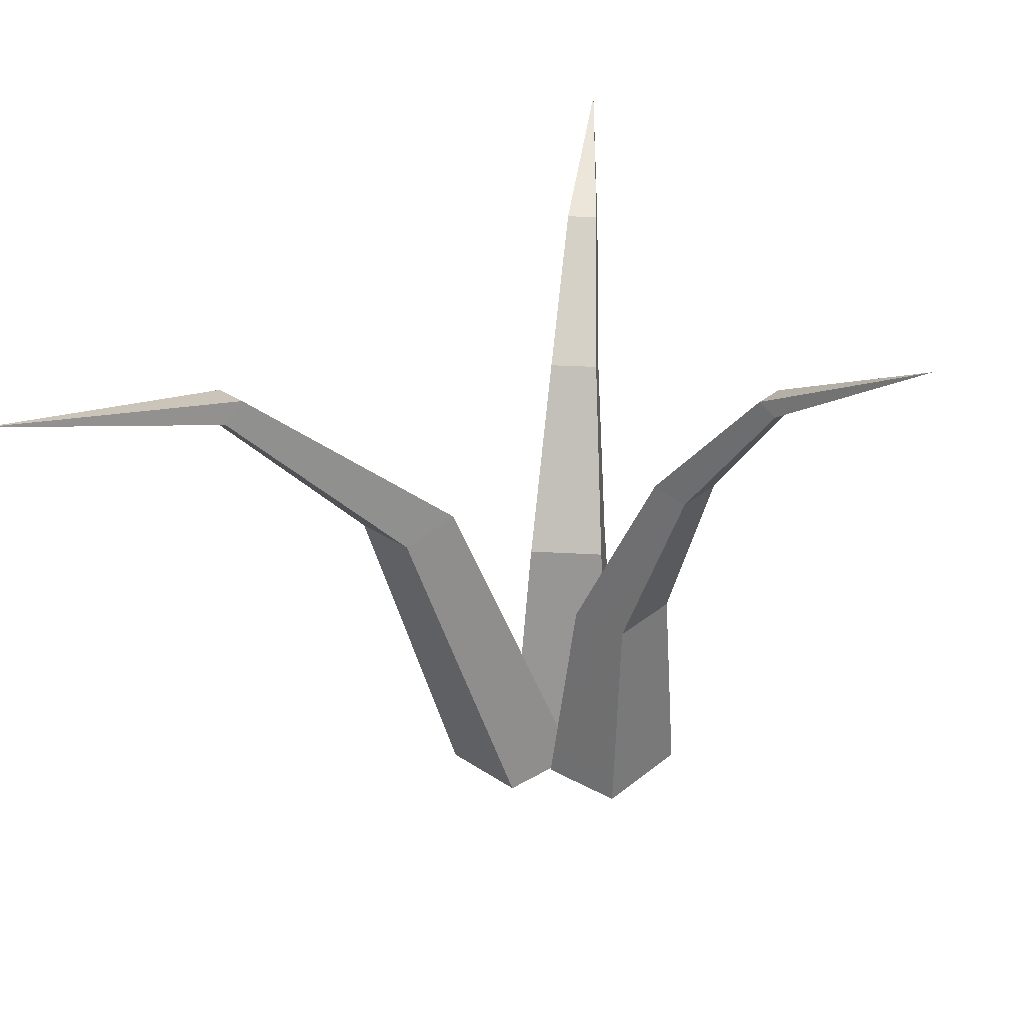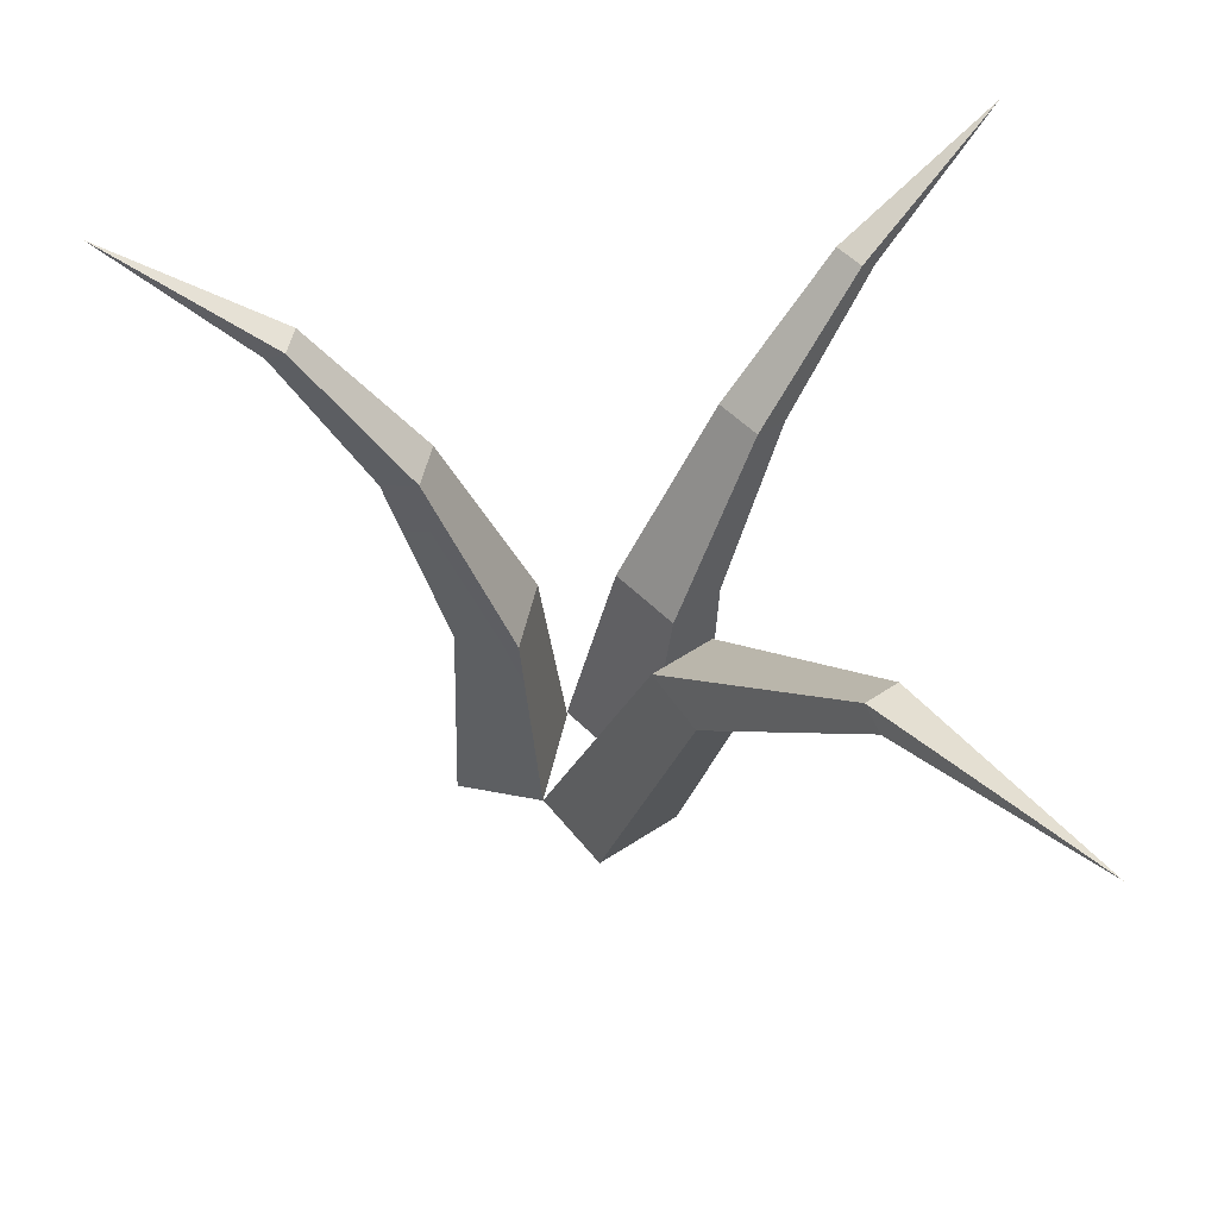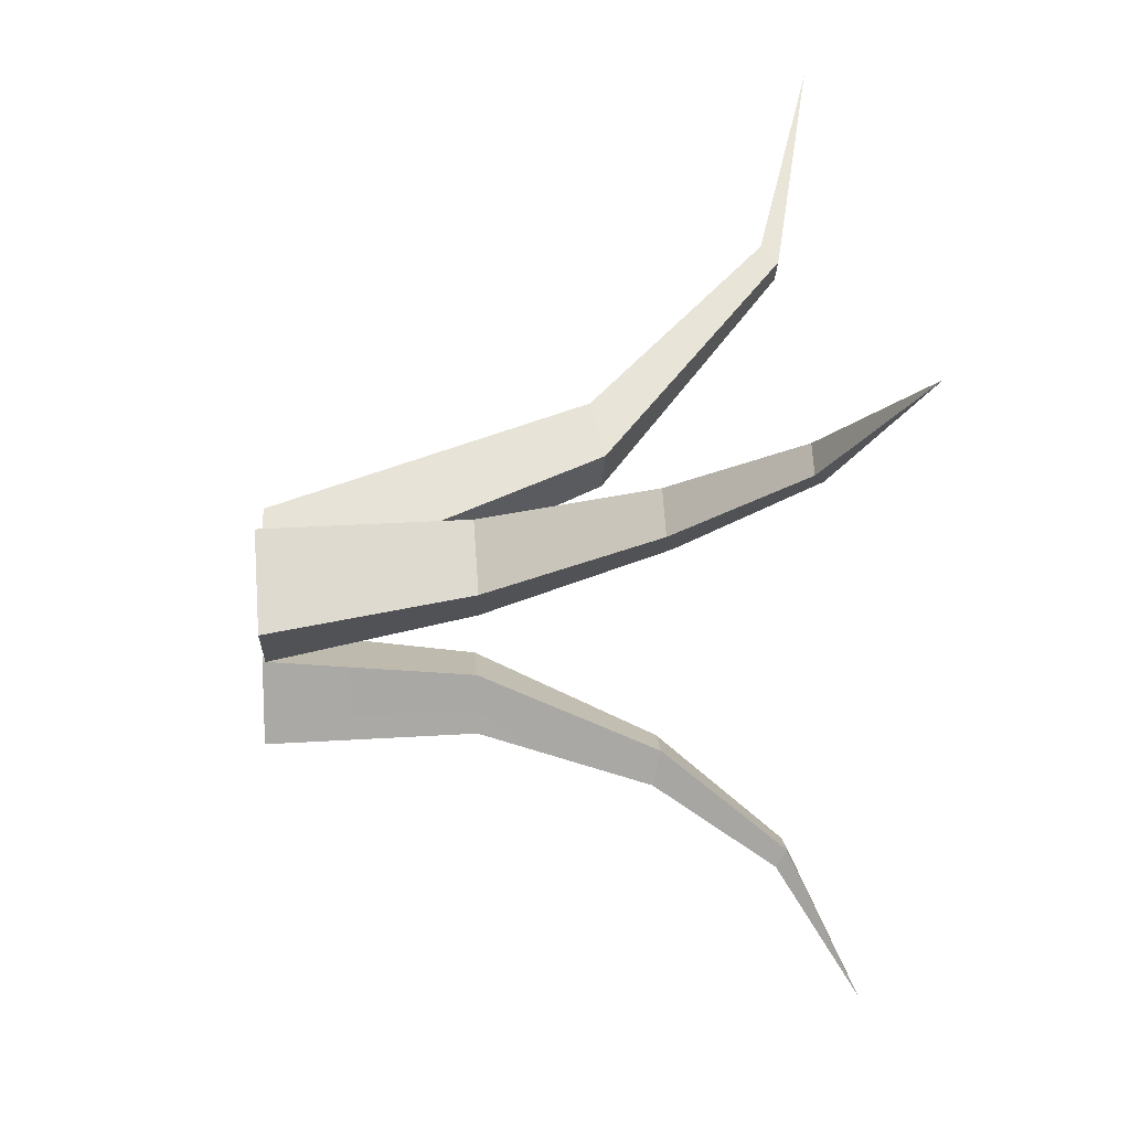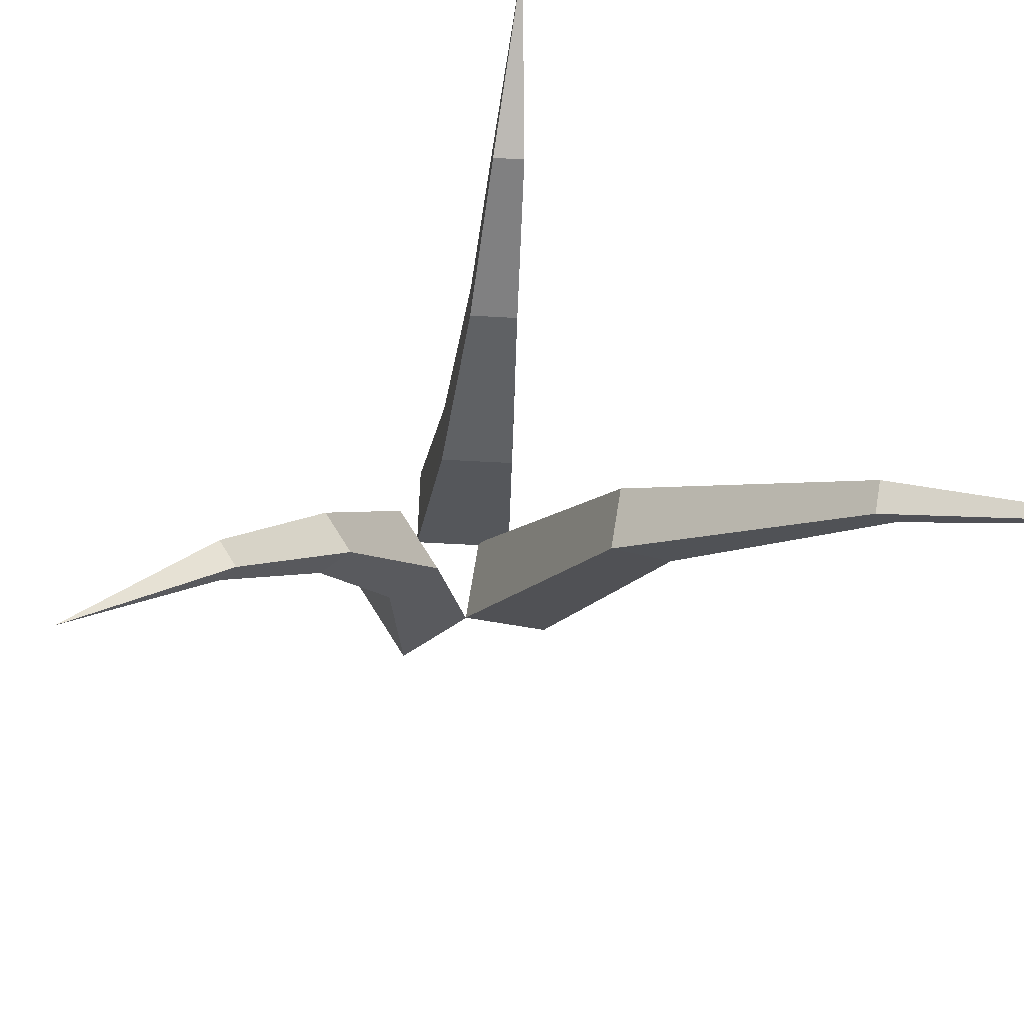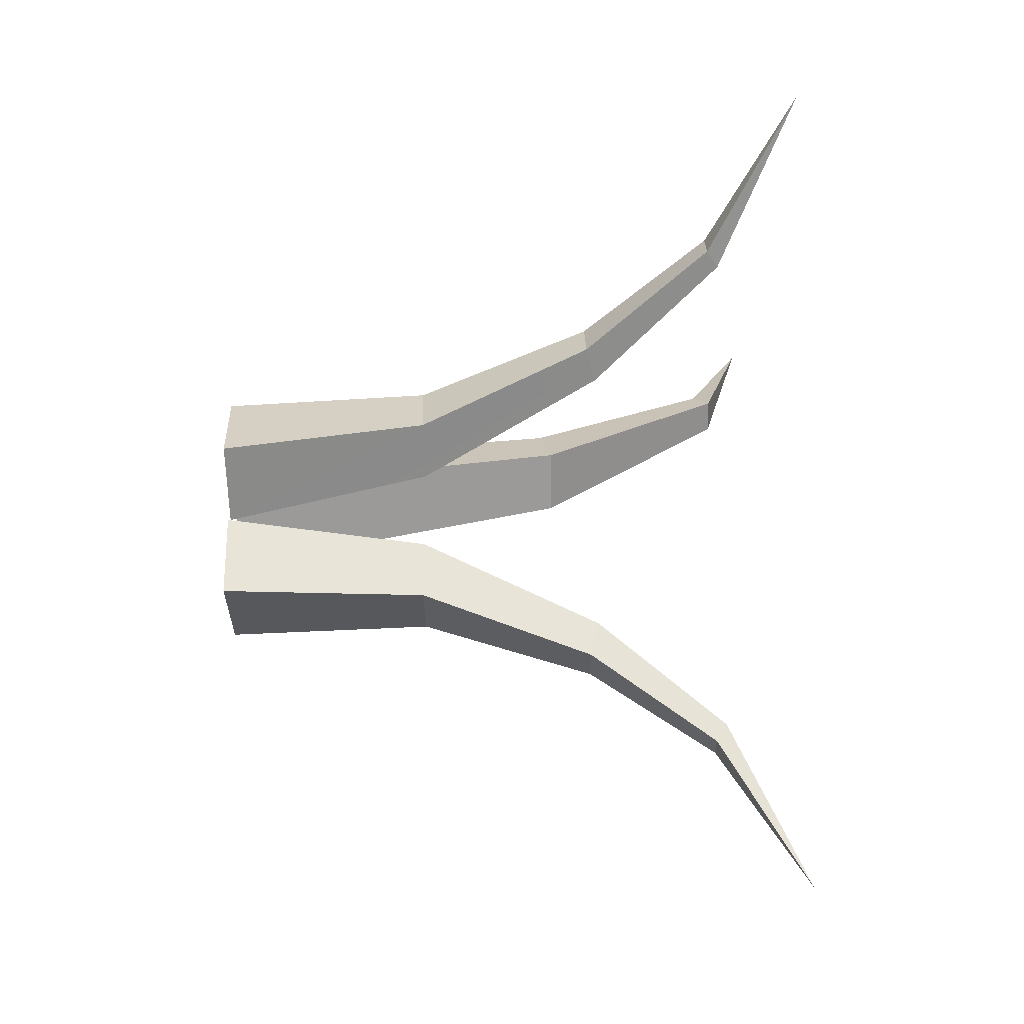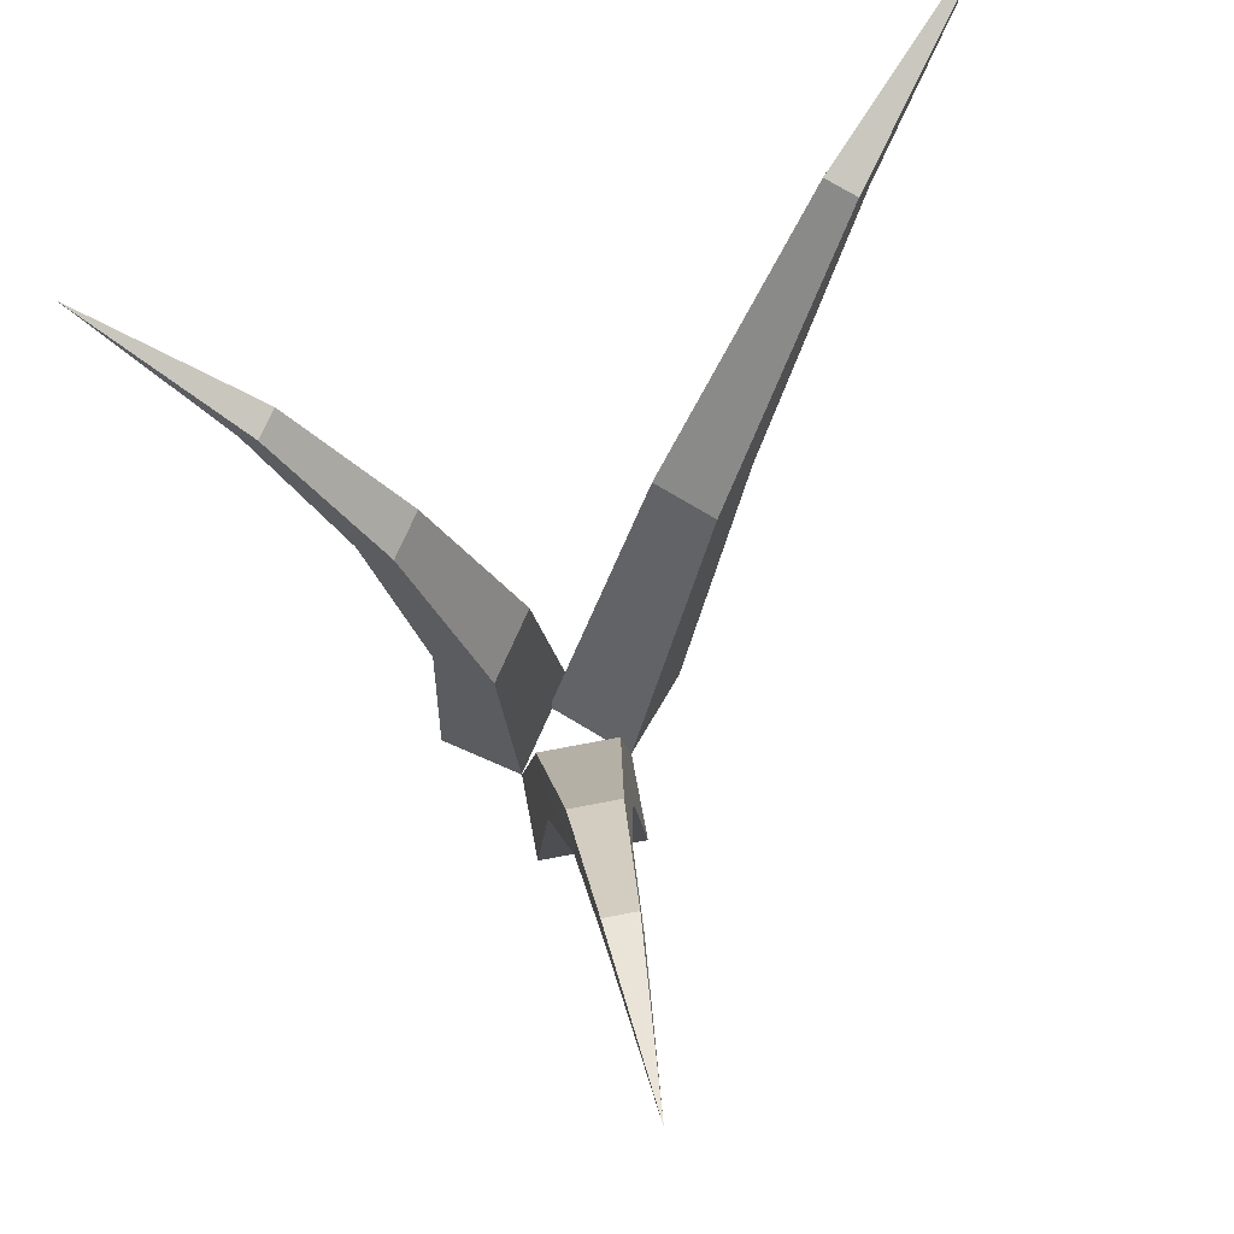
<metadata>
{"format":"obj","ext":"obj","renderer":"f3d","projection":"perspective","resolution":1024,"background":"white","views":[{"elev":27.3,"azim":5.8,"up":"+Y"},{"elev":50.3,"azim":-77.4,"up":"+Y"},{"elev":14.5,"azim":86.3,"up":"+Z"},{"elev":73.0,"azim":-121.7,"up":"+Y"},{"elev":-28.8,"azim":90.6,"up":"+Z"},{"elev":76.4,"azim":169.8,"up":"+Y"}]}
</metadata>
<code>
g default
v 0.01168 0 -0.01902
v 0.006905 0.06521 -0.02596
v -0.02167 0 -0.01874
v -0.01702 0.06521 -0.02575
v 0.01146 0 -0.0454
v 0.006744 0.06521 -0.04488
v -0.0219 0 -0.04511
v -0.01718 0.06521 -0.04467
v 0.002336 0.1227 -0.05327
v -0.01291 0.1227 -0.05314
v -0.01301 0.1201 -0.06451
v 0.002238 0.1201 -0.06464
v -0.00069 0.1635 -0.08824
v -0.01049 0.1635 -0.08816
v -0.01054 0.1602 -0.09398
v -0.00074 0.1602 -0.09407
v -0.00605 0.1891 -0.1419
v -0.01868 0 0.02153
v -0.04885 0.104 0.04769
v -0.04021 0 0.00285
v -0.06422 0.104 0.03436
v 0 0 0
v -0.03613 0.108 0.03303
v -0.02153 0 -0.01868
v -0.0515 0.108 0.0197
v -0.09363 0.1647 0.09185
v -0.1016 0.1647 0.08492
v -0.09744 0.1701 0.08011
v -0.08946 0.1701 0.08704
v -0.1464 0.1862 0.1446
v -0.006861 -0.000272 0.008495
v 0.001619 0.06479 0.01519
v 0.01177 0.000915 -0.01911
v 0.01498 0.06564 -0.004609
v 0.01502 -0.000915 0.02319
v 0.01731 0.06433 0.02573
v 0.03365 0.000271 -0.004414
v 0.03067 0.06518 0.005933
v 0.02678 0.1217 0.03276
v 0.03529 0.1222 0.02014
v 0.04473 0.1193 0.02621
v 0.03621 0.1188 0.03883
v 0.05736 0.1616 0.0542
v 0.06284 0.1619 0.04609
v 0.06767 0.1585 0.049
v 0.06219 0.1581 0.05711
v 0.1047 0.186 0.08271
g Grass
f 1 2 4 3
f 3 4 8 7
f 7 8 6 5
f 5 6 2 1
f 3 7 5 1
f 6 8 11 12
f 9 12 16 13
f 4 2 9 10
f 2 6 12 9
f 8 4 10 11
f 16 15 17
f 11 10 14 15
f 12 11 15 16
f 10 9 13 14
f 14 13 17
f 13 16 17
f 15 14 17
f 18 19 21 20
f 20 21 25 24
f 24 25 23 22
f 22 23 19 18
f 20 24 22 18
f 25 21 27 28
f 29 28 30
f 23 25 28 29
f 21 19 26 27
f 19 23 29 26
f 27 26 30
f 26 29 30
f 28 27 30
f 31 32 34 33
f 33 34 38 37
f 37 38 36 35
f 35 36 32 31
f 33 37 35 31
f 36 38 41 42
f 39 42 46 43
f 34 32 39 40
f 32 36 42 39
f 38 34 40 41
f 46 45 47
f 41 40 44 45
f 42 41 45 46
f 40 39 43 44
f 44 43 47
f 43 46 47
f 45 44 47

</code>
